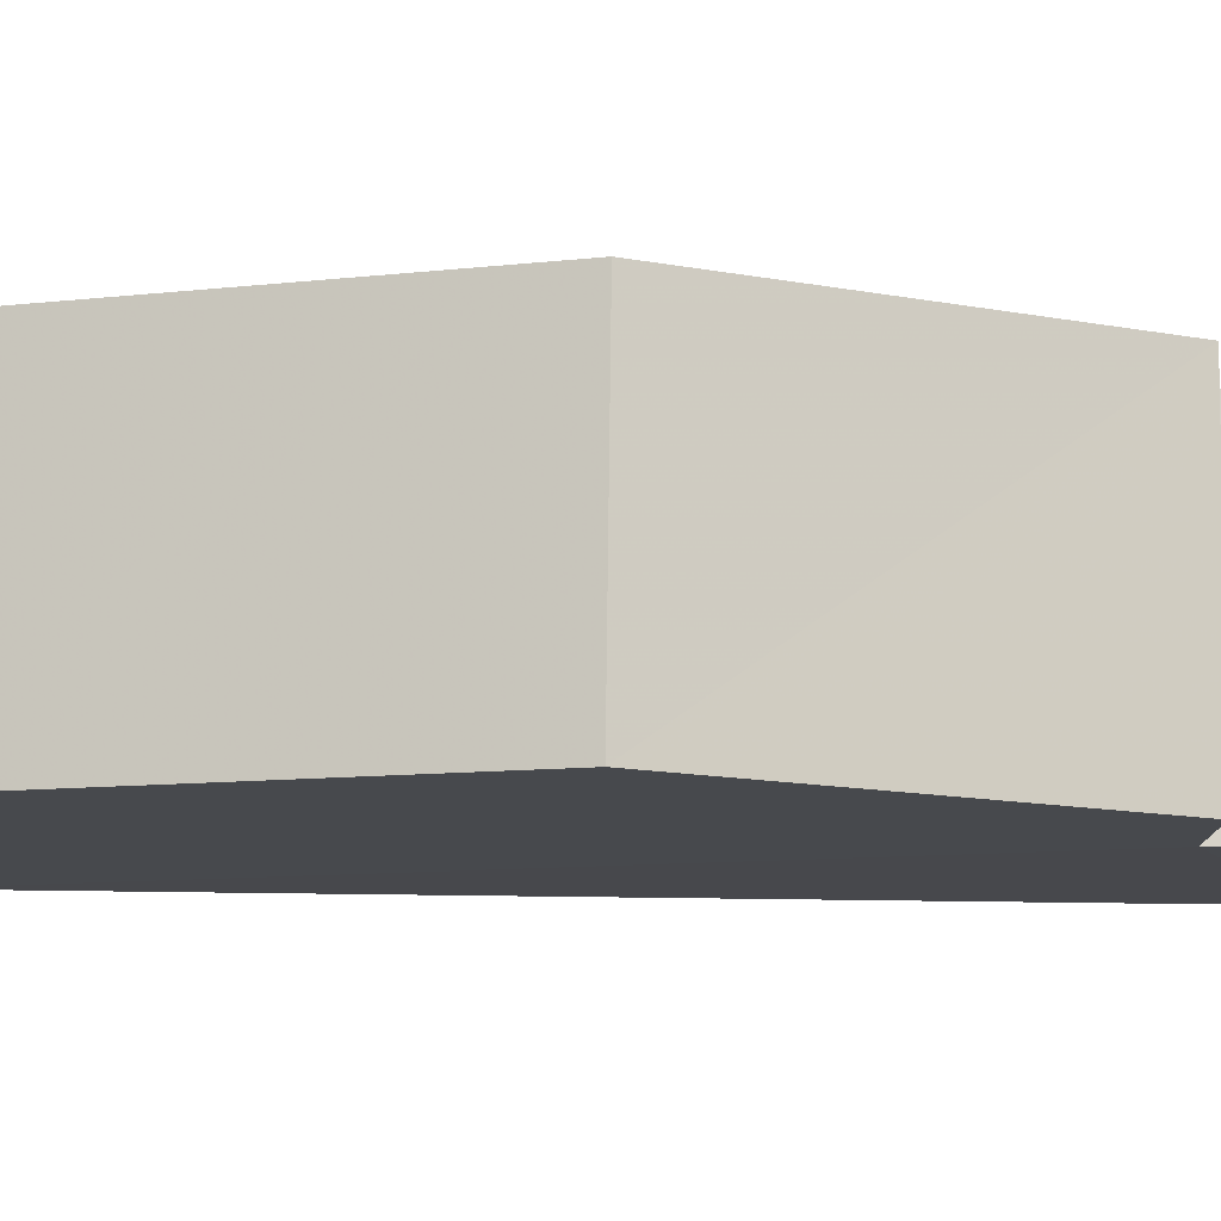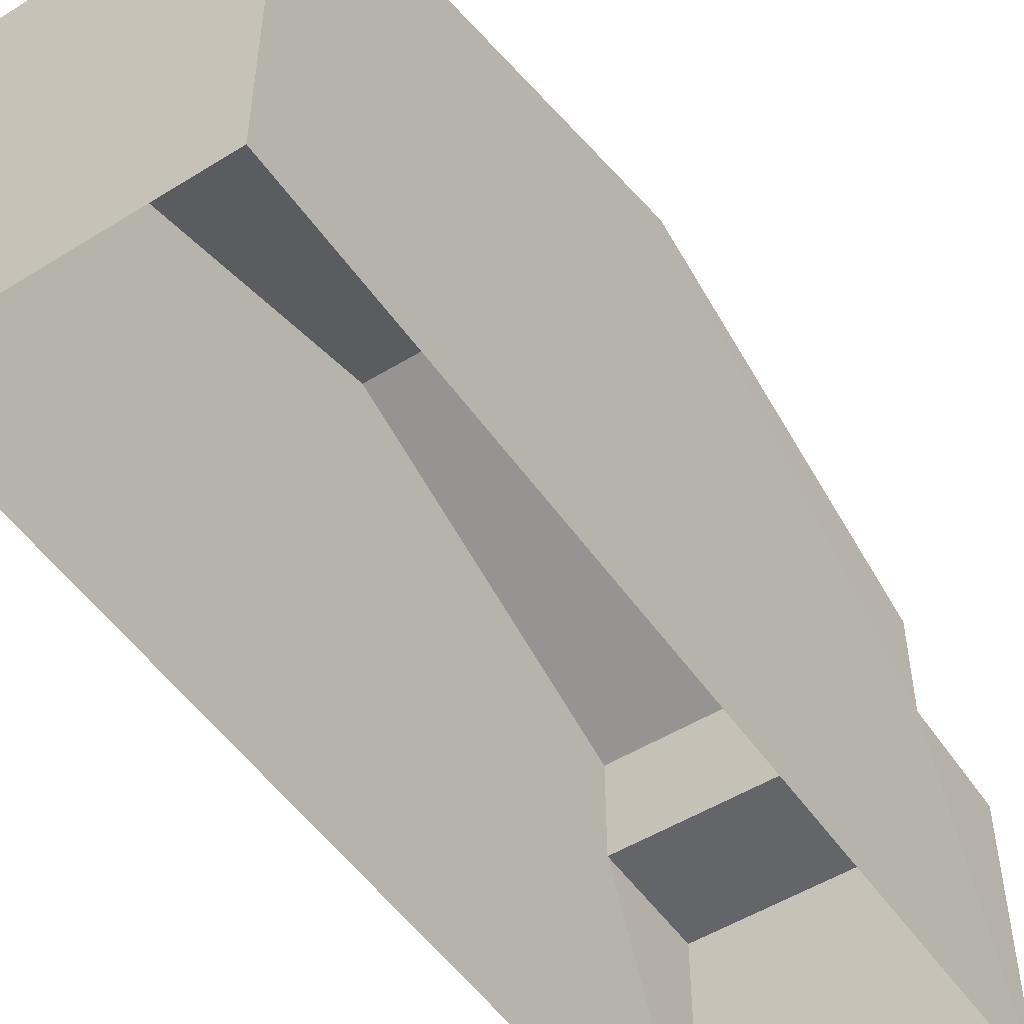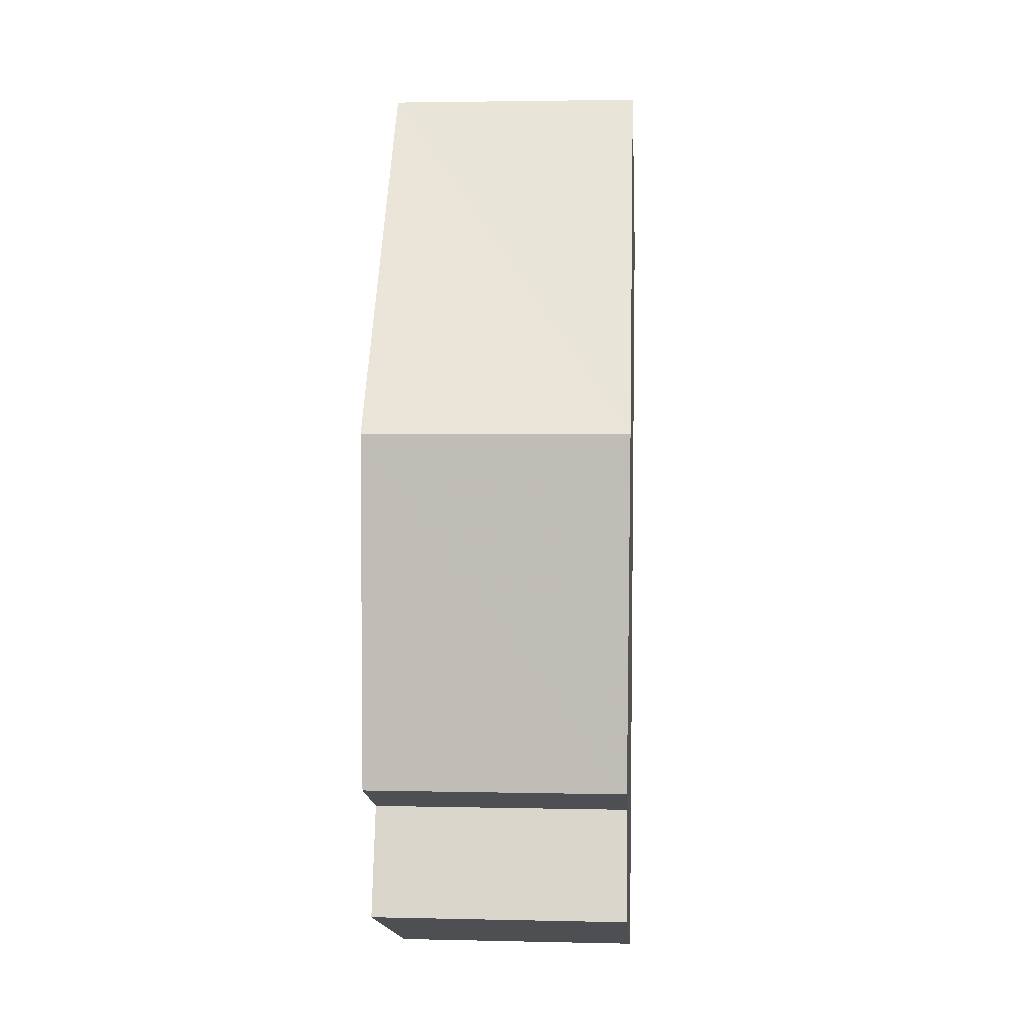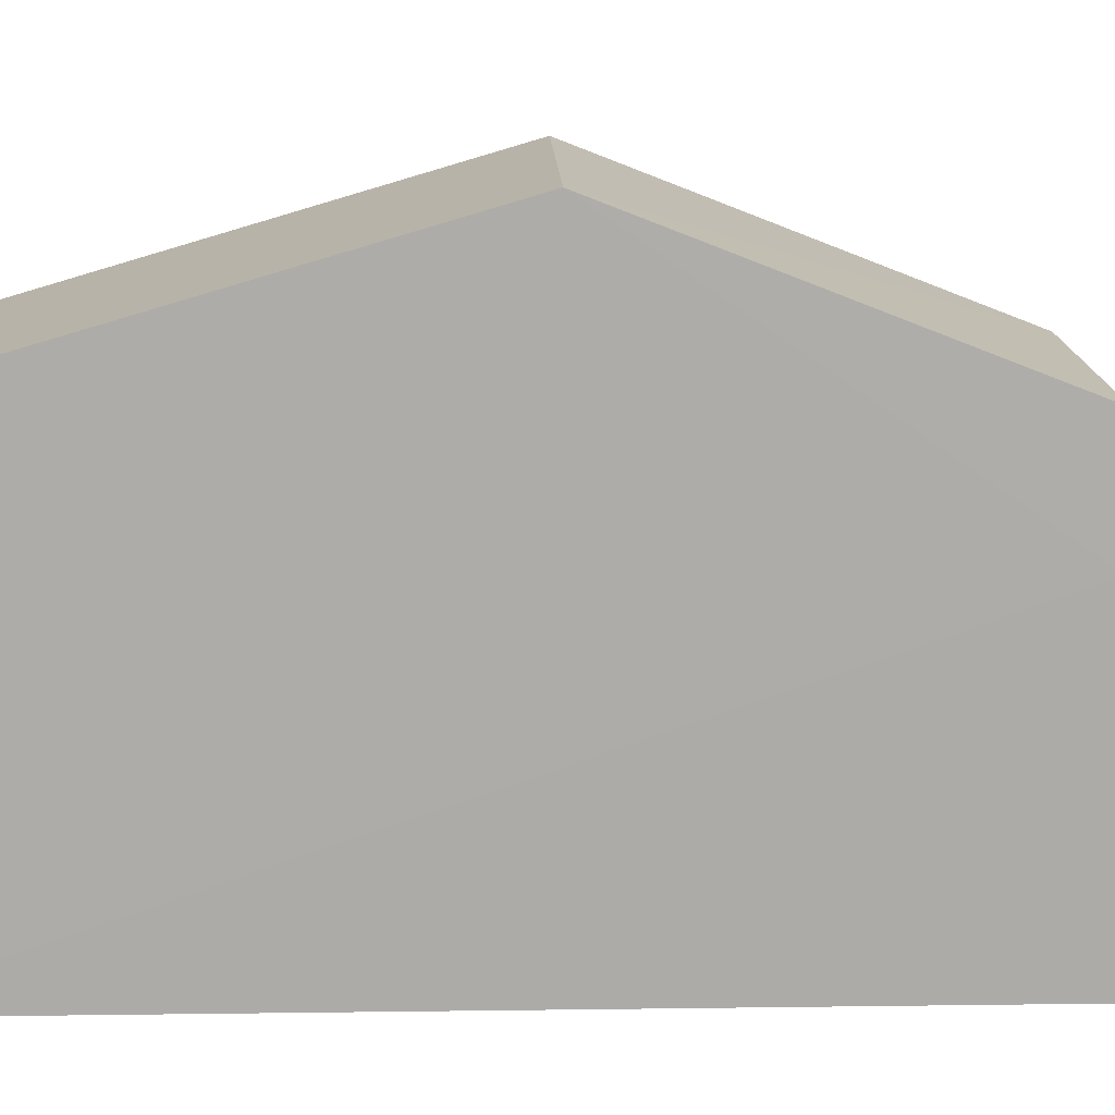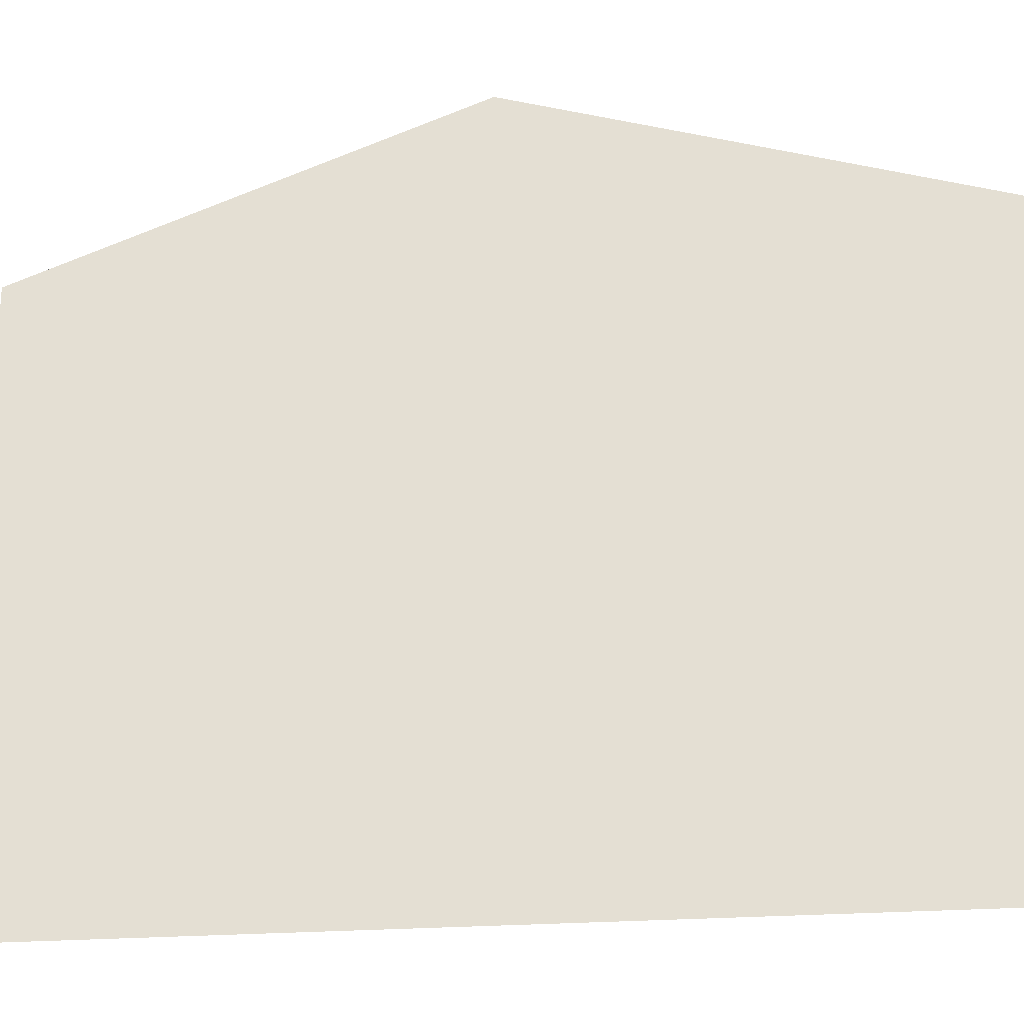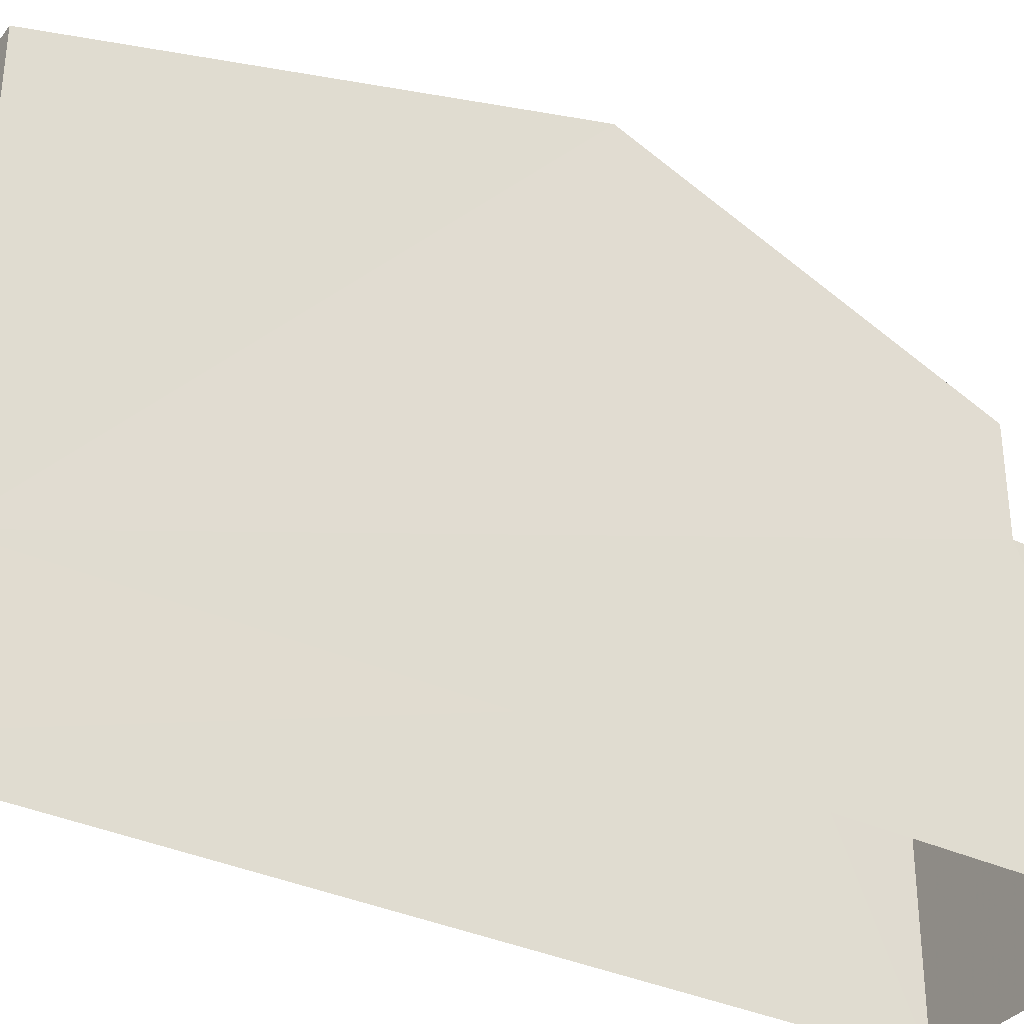
<metadata>
{"format":"obj","ext":"obj","renderer":"f3d","projection":"perspective","resolution":1024,"background":"white","views":[{"elev":78.1,"azim":-90.8,"up":"+Z"},{"elev":-51.6,"azim":-147.6,"up":"+Z"},{"elev":-17.7,"azim":3.9,"up":"+Y"},{"elev":13.6,"azim":-93.3,"up":"+Z"},{"elev":-27.0,"azim":94.4,"up":"+Z"},{"elev":-34.1,"azim":-123.8,"up":"+Z"}]}
</metadata>
<code>
v -3.725e+05 -1.035e+05 32.43
v -3.725e+05 -1.035e+05 32.43
v -3.725e+05 -1.035e+05 32.43
v -3.725e+05 -1.035e+05 32.43
v -3.725e+05 -1.035e+05 40.6
v -3.725e+05 -1.035e+05 38.47
v -3.725e+05 -1.035e+05 40.6
v -3.725e+05 -1.035e+05 38.47
v -3.725e+05 -1.035e+05 38.47
v -3.725e+05 -1.035e+05 38.47
v -3.725e+05 -1.035e+05 36.82
v -3.725e+05 -1.035e+05 36.82
v -3.725e+05 -1.035e+05 36.82
v -3.725e+05 -1.035e+05 36.82
f 1 2 3
f 1 4 2
f 5 6 7
f 5 8 6
f 7 9 5
f 7 10 9
f 11 12 13
f 14 11 13
f 8 5 3
f 5 9 14
f 3 14 1
f 1 14 13
f 3 5 14
f 13 4 1
f 13 12 4
f 6 2 7
f 10 7 11
f 11 2 4
f 11 4 12
f 7 2 11
f 8 3 2
f 6 8 2
f 11 9 10
f 11 14 9

</code>
